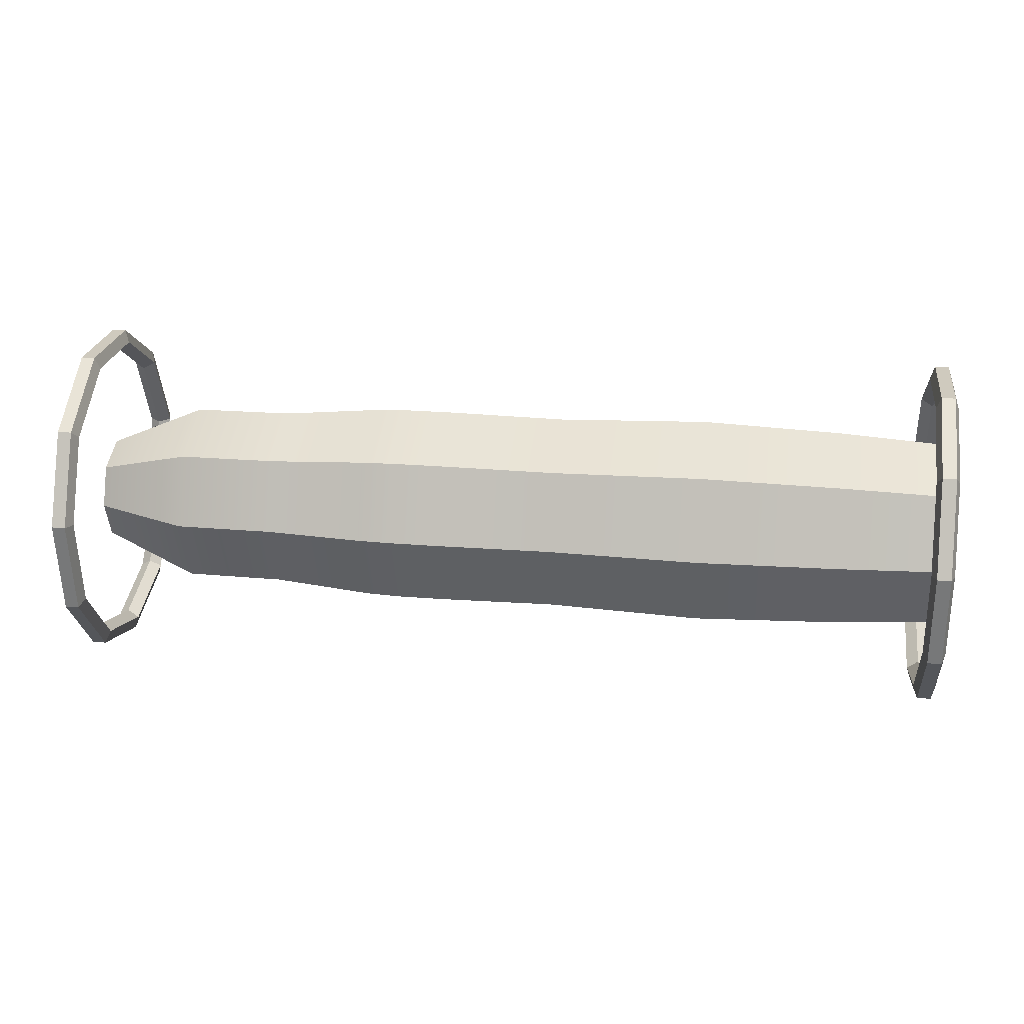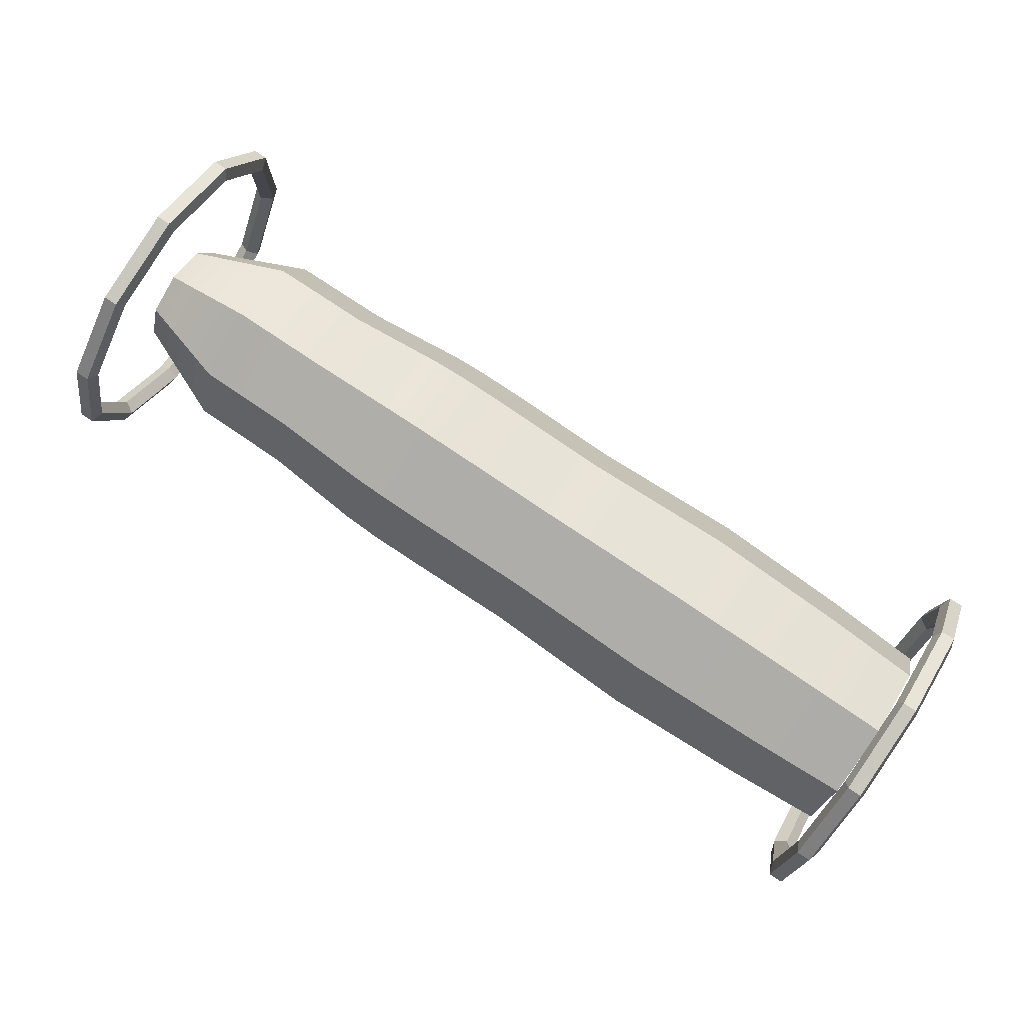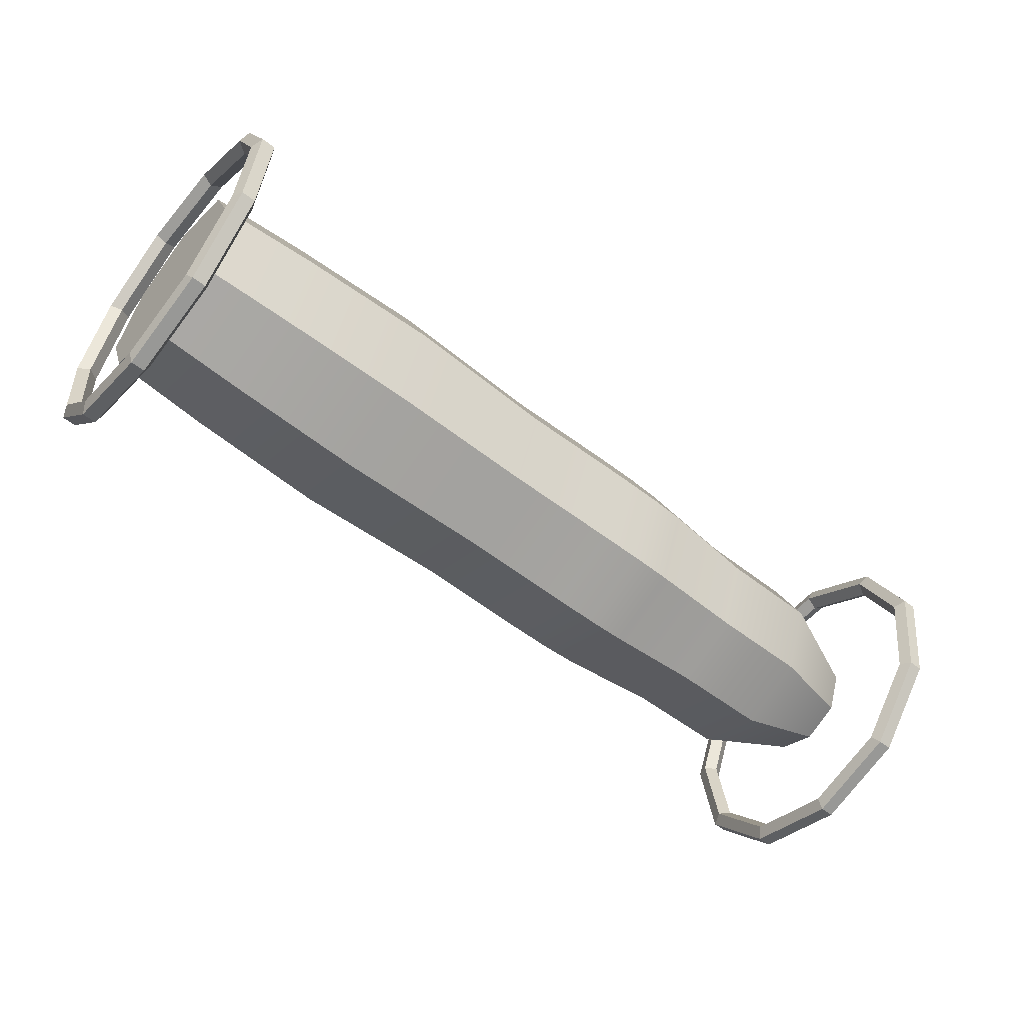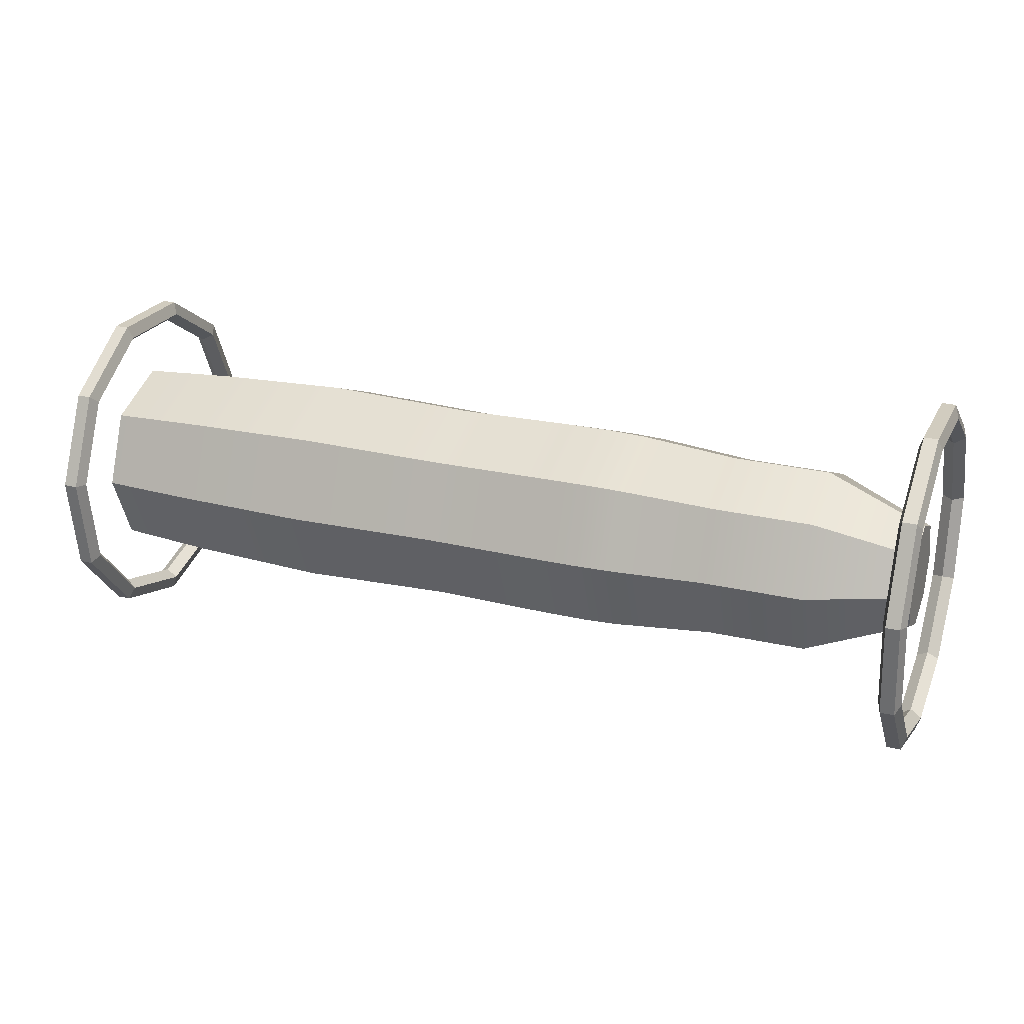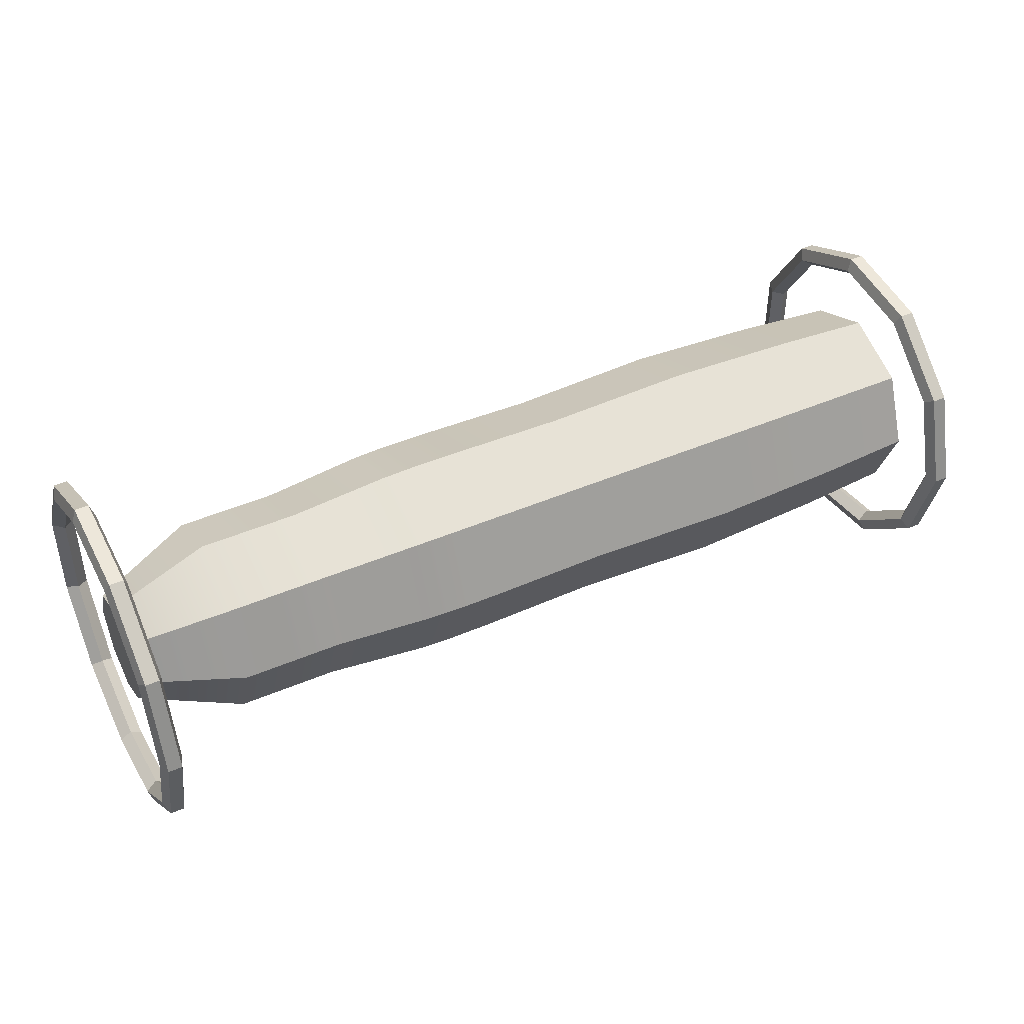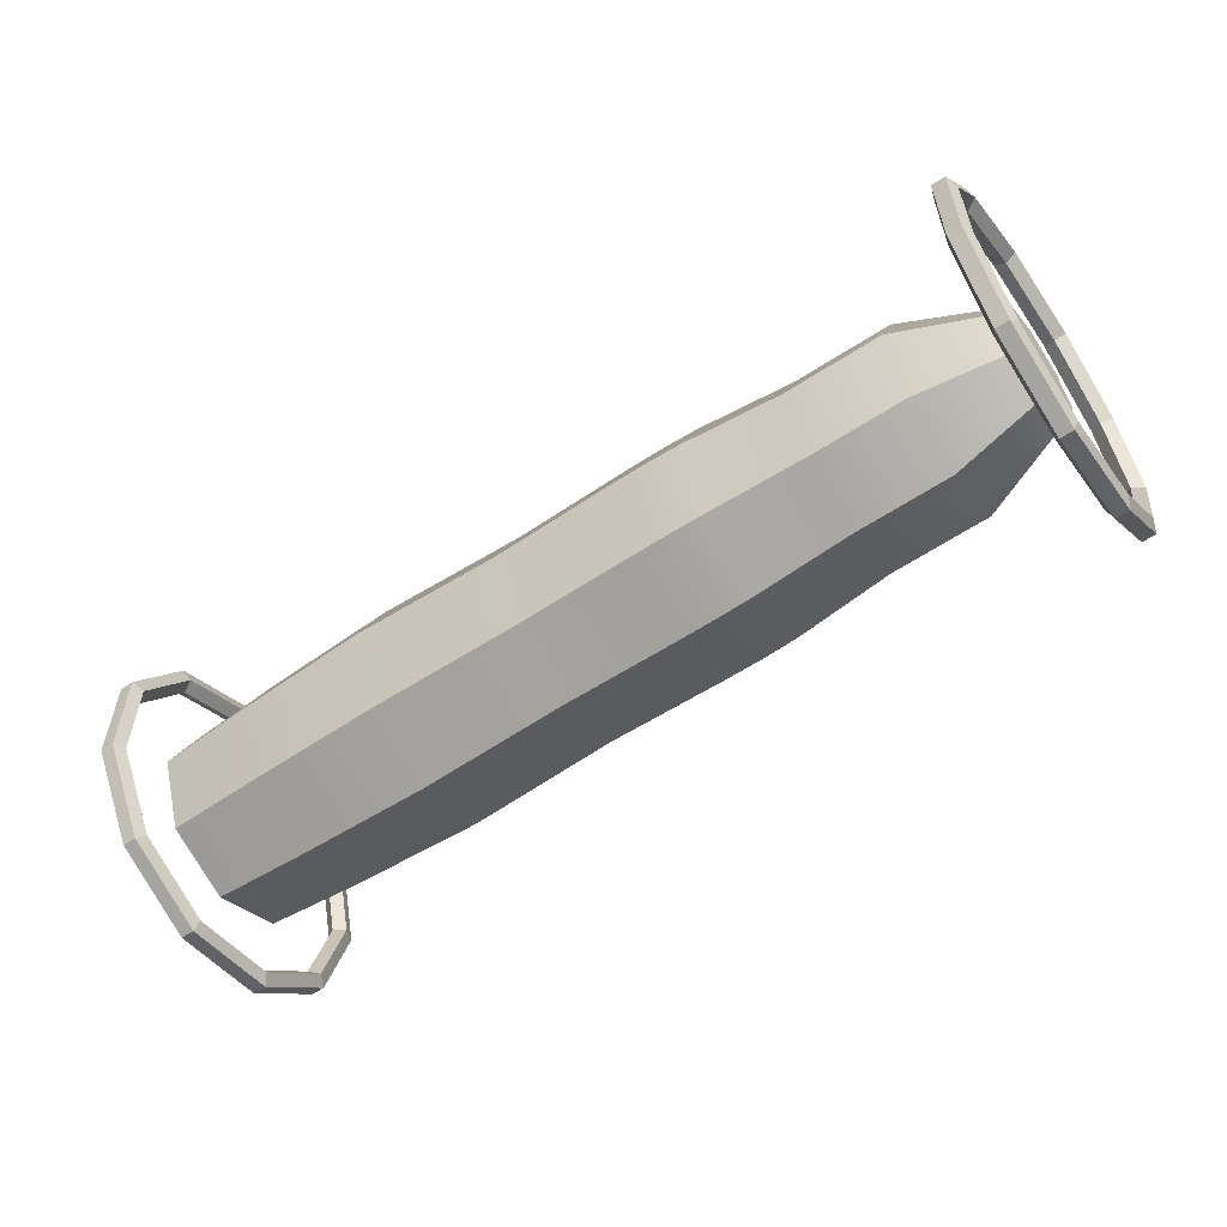
<metadata>
{"format":"obj","ext":"obj","renderer":"f3d","projection":"perspective","resolution":1024,"background":"white","views":[{"elev":23.2,"azim":-171.8,"up":"+Z"},{"elev":79.8,"azim":-146.3,"up":"+Y"},{"elev":-55.3,"azim":-39.2,"up":"+Z"},{"elev":24.2,"azim":21.8,"up":"+Z"},{"elev":43.0,"azim":152.7,"up":"+Y"},{"elev":-56.9,"azim":34.8,"up":"+Y"}]}
</metadata>
<code>
g default
v 0.000659 0.01588 -0.01588
v 0.000659 0.02245 -0
v 0.000659 0.01588 0.01588
v 0.000659 -0 0.02245
v 0.000659 -0.01588 0.01588
v 0.000659 -0.02245 -0
v 0.000659 -0.01588 -0.01588
v 0.000659 -0 -0.02245
v 0.02273 0.0169 -0.0169
v 0.02273 0.02391 -0
v 0.02273 0.0169 0.0169
v 0.02273 -0 0.02391
v 0.02273 -0.0169 0.0169
v 0.02273 -0.02391 -0
v 0.02273 -0.0169 -0.0169
v 0.02273 -0 -0.02391
v 0.05403 0.01773 -0.01773
v 0.05403 0.02507 -0
v 0.05403 0.01773 0.01773
v 0.05403 -0 0.02507
v 0.05403 -0.01773 0.01773
v 0.05403 -0.02507 -0
v 0.05403 -0.01773 -0.01773
v 0.05403 -0 -0.02507
v 0.08838 0.01689 -0.01689
v 0.08838 0.02388 -0
v 0.08838 0.01689 0.01689
v 0.08838 -0 0.02388
v 0.08838 -0.01689 0.01689
v 0.08838 -0.02388 -0
v 0.08838 -0.01689 -0.01689
v 0.08838 -0 -0.02388
v 0.1151 0.01716 -0.01716
v 0.1151 0.02427 -0
v 0.1151 0.01716 0.01716
v 0.1151 -0 0.02427
v 0.1151 -0.01716 0.01716
v 0.1151 -0.02427 -0
v 0.1151 -0.01716 -0.01716
v 0.1151 -0 -0.02427
v 0.1253 0.01716 -0.01716
v 0.1253 0.02426 -0
v 0.1253 0.01716 0.01716
v 0.1253 -0 0.02426
v 0.1253 -0.01716 0.01716
v 0.1253 -0.02426 -0
v 0.1253 -0.01716 -0.01716
v 0.1253 -0 -0.02426
v 0.1331 0.01694 -0.01694
v 0.1331 0.02396 -0
v 0.1331 0.01694 0.01694
v 0.1331 -0 0.02396
v 0.1331 -0.01694 0.01694
v 0.1331 -0.02396 -0
v 0.1331 -0.01694 -0.01694
v 0.1331 -0 -0.02396
v 0.1552 0.01548 -0.01548
v 0.1552 0.0219 -0
v 0.1552 0.01548 0.01548
v 0.1552 -0 0.0219
v 0.1552 -0.01548 0.01548
v 0.1552 -0.0219 -0
v 0.1552 -0.01548 -0.01548
v 0.1552 -0 -0.0219
v 0.1773 0.01539 -0.01539
v 0.1773 0.02177 -0
v 0.1773 0.01539 0.01539
v 0.1773 -0 0.02177
v 0.1773 -0.01539 0.01539
v 0.1773 -0.02177 -0
v 0.1773 -0.01539 -0.01539
v 0.1773 -0 -0.02177
v 0.1993 0.008676 -0.008676
v 0.1993 0.01227 -0
v 0.1993 0.008676 0.008676
v 0.1993 -0 0.01227
v 0.1993 -0.008676 0.008676
v 0.1993 -0.01227 -0
v 0.1993 -0.008676 -0.008676
v 0.1993 -0 -0.01227
v 0.000659 -0 -0
v 0.1993 0 0
v 0.2003 0.01862 -0.02897
v 0.2003 0.03132 -0.0143
v 0.2003 0.03408 0.0049
v 0.2003 0.02602 0.02255
v 0.2003 0.009701 0.03304
v 0.2003 -0.009701 0.03304
v 0.2003 -0.02602 0.02255
v 0.2003 -0.03408 0.0049
v 0.2003 -0.03132 -0.0143
v 0.2003 -0.01862 -0.02897
v 0.2003 0 -0.03443
v 0.2028 0.01961 -0.03051
v 0.2028 0.03299 -0.01506
v 0.2028 0.03589 0.005161
v 0.2028 0.02741 0.02375
v 0.2028 0.01022 0.03479
v 0.2028 -0.01022 0.03479
v 0.2028 -0.02741 0.02375
v 0.2028 -0.03589 0.005161
v 0.2028 -0.03299 -0.01506
v 0.2028 -0.01961 -0.03051
v 0.2028 0 -0.03626
v 0.2019 0.02121 -0.033
v 0.2019 0.03568 -0.0163
v 0.2019 0.03883 0.005582
v 0.2019 0.02964 0.02569
v 0.2019 0.01105 0.03764
v 0.2019 -0.01105 0.03764
v 0.2019 -0.02964 0.02569
v 0.2019 -0.03883 0.005582
v 0.2019 -0.03568 -0.0163
v 0.2019 -0.02121 -0.033
v 0.2019 0 -0.03923
v 0.1987 0.02121 -0.033
v 0.1987 0.03568 -0.0163
v 0.1987 0.03883 0.005582
v 0.1987 0.02964 0.02569
v 0.1987 0.01105 0.03764
v 0.1987 -0.01105 0.03764
v 0.1987 -0.02964 0.02569
v 0.1987 -0.03883 0.005582
v 0.1987 -0.03568 -0.0163
v 0.1987 -0.02121 -0.033
v 0.1987 -0 -0.03923
v 0.1978 0.01961 -0.03051
v 0.1978 0.03299 -0.01506
v 0.1978 0.03589 0.005161
v 0.1978 0.02741 0.02375
v 0.1978 0.01022 0.03479
v 0.1978 -0.01022 0.03479
v 0.1978 -0.02741 0.02375
v 0.1978 -0.03589 0.005161
v 0.1978 -0.03299 -0.01506
v 0.1978 -0.01961 -0.03051
v 0.1978 -0 -0.03626
v 0 0.01862 -0.02897
v -0 0.03132 -0.0143
v -0 0.03408 0.0049
v -0 0.02602 0.02255
v -0 0.009701 0.03304
v -0 -0.009701 0.03304
v 0 -0.02602 0.02255
v 0 -0.03408 0.0049
v 0 -0.03132 -0.0143
v 0 -0.01862 -0.02897
v 0 0 -0.03443
v 0.002519 0.01961 -0.03051
v 0.002519 0.03299 -0.01506
v 0.002519 0.03589 0.005161
v 0.002519 0.02741 0.02375
v 0.002519 0.01022 0.03479
v 0.002519 -0.01022 0.03479
v 0.002519 -0.02741 0.02375
v 0.002519 -0.03589 0.005161
v 0.002519 -0.03299 -0.01506
v 0.002519 -0.01961 -0.03051
v 0.002519 0 -0.03626
v 0.001557 0.02121 -0.033
v 0.001557 0.03568 -0.0163
v 0.001557 0.03883 0.005582
v 0.001557 0.02964 0.02569
v 0.001557 0.01105 0.03764
v 0.001557 -0.01105 0.03764
v 0.001557 -0.02964 0.02569
v 0.001557 -0.03883 0.005582
v 0.001557 -0.03568 -0.0163
v 0.001557 -0.02121 -0.033
v 0.001557 0 -0.03923
v -0.001557 0.02121 -0.033
v -0.001557 0.03568 -0.0163
v -0.001557 0.03883 0.005582
v -0.001557 0.02964 0.02569
v -0.001557 0.01105 0.03764
v -0.001557 -0.01105 0.03764
v -0.001557 -0.02964 0.02569
v -0.001557 -0.03883 0.005582
v -0.001557 -0.03568 -0.0163
v -0.001557 -0.02121 -0.033
v -0.001557 -0 -0.03923
v -0.002519 0.01961 -0.03051
v -0.002519 0.03299 -0.01506
v -0.002519 0.03589 0.005161
v -0.002519 0.02741 0.02375
v -0.002519 0.01022 0.03479
v -0.002519 -0.01022 0.03479
v -0.002519 -0.02741 0.02375
v -0.002519 -0.03589 0.005161
v -0.002519 -0.03299 -0.01506
v -0.002519 -0.01961 -0.03051
v -0.002519 -0 -0.03626
g Perpetual_Rail_Gun
f 1 2 10 9
f 2 3 11 10
f 3 4 12 11
f 4 5 13 12
f 5 6 14 13
f 6 7 15 14
f 7 8 16 15
f 8 1 9 16
f 9 10 18 17
f 10 11 19 18
f 11 12 20 19
f 12 13 21 20
f 13 14 22 21
f 14 15 23 22
f 15 16 24 23
f 16 9 17 24
f 17 18 26 25
f 18 19 27 26
f 19 20 28 27
f 20 21 29 28
f 21 22 30 29
f 22 23 31 30
f 23 24 32 31
f 24 17 25 32
f 25 26 34 33
f 26 27 35 34
f 27 28 36 35
f 28 29 37 36
f 29 30 38 37
f 30 31 39 38
f 31 32 40 39
f 32 25 33 40
f 33 34 42 41
f 34 35 43 42
f 35 36 44 43
f 36 37 45 44
f 37 38 46 45
f 38 39 47 46
f 39 40 48 47
f 40 33 41 48
f 41 42 50 49
f 42 43 51 50
f 43 44 52 51
f 44 45 53 52
f 45 46 54 53
f 46 47 55 54
f 47 48 56 55
f 48 41 49 56
f 49 50 58 57
f 50 51 59 58
f 51 52 60 59
f 52 53 61 60
f 53 54 62 61
f 54 55 63 62
f 55 56 64 63
f 56 49 57 64
f 57 58 66 65
f 58 59 67 66
f 59 60 68 67
f 60 61 69 68
f 61 62 70 69
f 62 63 71 70
f 63 64 72 71
f 64 57 65 72
f 65 66 74 73
f 66 67 75 74
f 67 68 76 75
f 68 69 77 76
f 69 70 78 77
f 70 71 79 78
f 71 72 80 79
f 72 65 73 80
f 2 1 81
f 3 2 81
f 4 3 81
f 5 4 81
f 6 5 81
f 7 6 81
f 8 7 81
f 1 8 81
f 73 74 82
f 74 75 82
f 75 76 82
f 76 77 82
f 77 78 82
f 78 79 82
f 79 80 82
f 80 73 82
f 84 83 94 95
f 85 84 95 96
f 86 85 96 97
f 87 86 97 98
f 88 87 98 99
f 89 88 99 100
f 90 89 100 101
f 91 90 101 102
f 92 91 102 103
f 93 92 103 104
f 83 93 104 94
f 95 94 105 106
f 96 95 106 107
f 97 96 107 108
f 98 97 108 109
f 99 98 109 110
f 100 99 110 111
f 101 100 111 112
f 102 101 112 113
f 103 102 113 114
f 104 103 114 115
f 94 104 115 105
f 106 105 116 117
f 107 106 117 118
f 108 107 118 119
f 109 108 119 120
f 110 109 120 121
f 111 110 121 122
f 112 111 122 123
f 113 112 123 124
f 114 113 124 125
f 115 114 125 126
f 105 115 126 116
f 117 116 127 128
f 118 117 128 129
f 119 118 129 130
f 120 119 130 131
f 121 120 131 132
f 122 121 132 133
f 123 122 133 134
f 124 123 134 135
f 125 124 135 136
f 126 125 136 137
f 116 126 137 127
f 128 127 83 84
f 129 128 84 85
f 130 129 85 86
f 131 130 86 87
f 132 131 87 88
f 133 132 88 89
f 134 133 89 90
f 135 134 90 91
f 136 135 91 92
f 137 136 92 93
f 127 137 93 83
f 139 138 149 150
f 140 139 150 151
f 141 140 151 152
f 142 141 152 153
f 143 142 153 154
f 144 143 154 155
f 145 144 155 156
f 146 145 156 157
f 147 146 157 158
f 148 147 158 159
f 138 148 159 149
f 150 149 160 161
f 151 150 161 162
f 152 151 162 163
f 153 152 163 164
f 154 153 164 165
f 155 154 165 166
f 156 155 166 167
f 157 156 167 168
f 158 157 168 169
f 159 158 169 170
f 149 159 170 160
f 161 160 171 172
f 162 161 172 173
f 163 162 173 174
f 164 163 174 175
f 165 164 175 176
f 166 165 176 177
f 167 166 177 178
f 168 167 178 179
f 169 168 179 180
f 170 169 180 181
f 160 170 181 171
f 172 171 182 183
f 173 172 183 184
f 174 173 184 185
f 175 174 185 186
f 176 175 186 187
f 177 176 187 188
f 178 177 188 189
f 179 178 189 190
f 180 179 190 191
f 181 180 191 192
f 171 181 192 182
f 183 182 138 139
f 184 183 139 140
f 185 184 140 141
f 186 185 141 142
f 187 186 142 143
f 188 187 143 144
f 189 188 144 145
f 190 189 145 146
f 191 190 146 147
f 192 191 147 148
f 182 192 148 138

</code>
